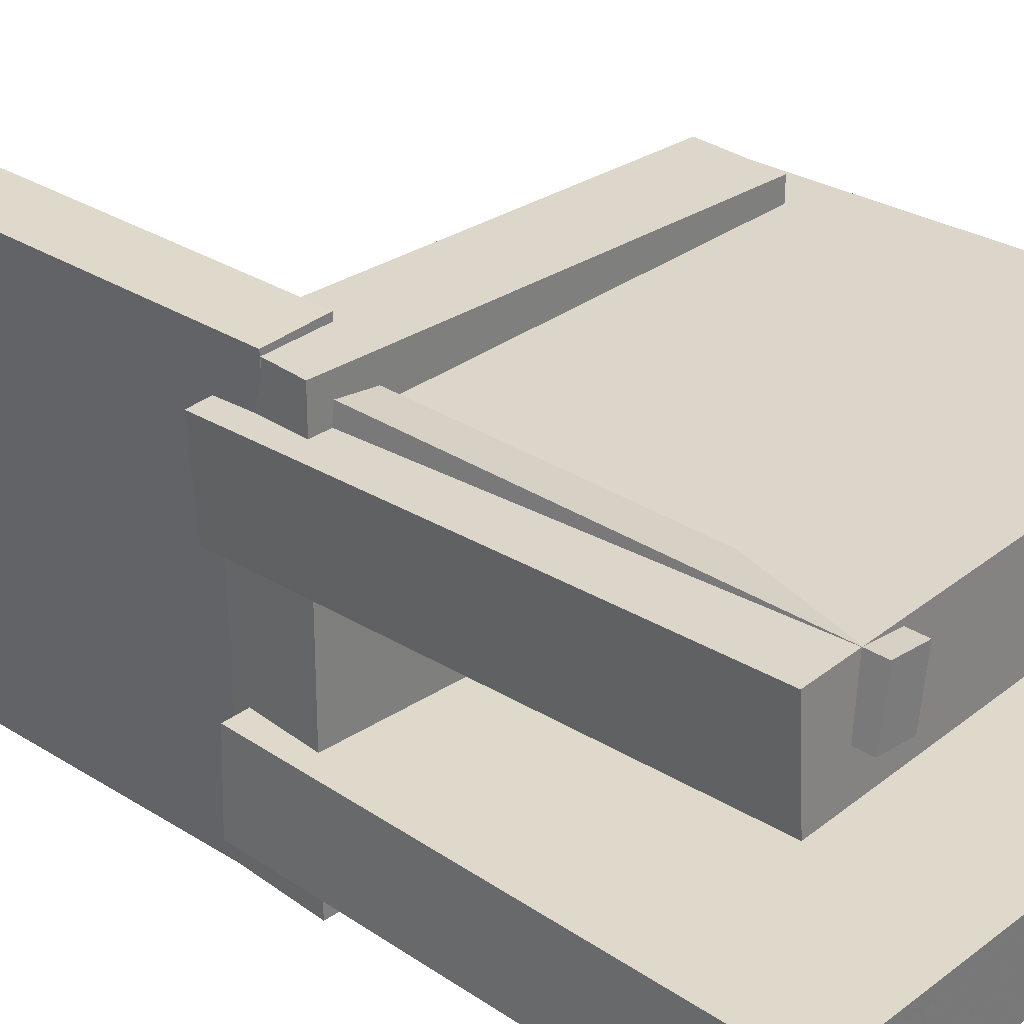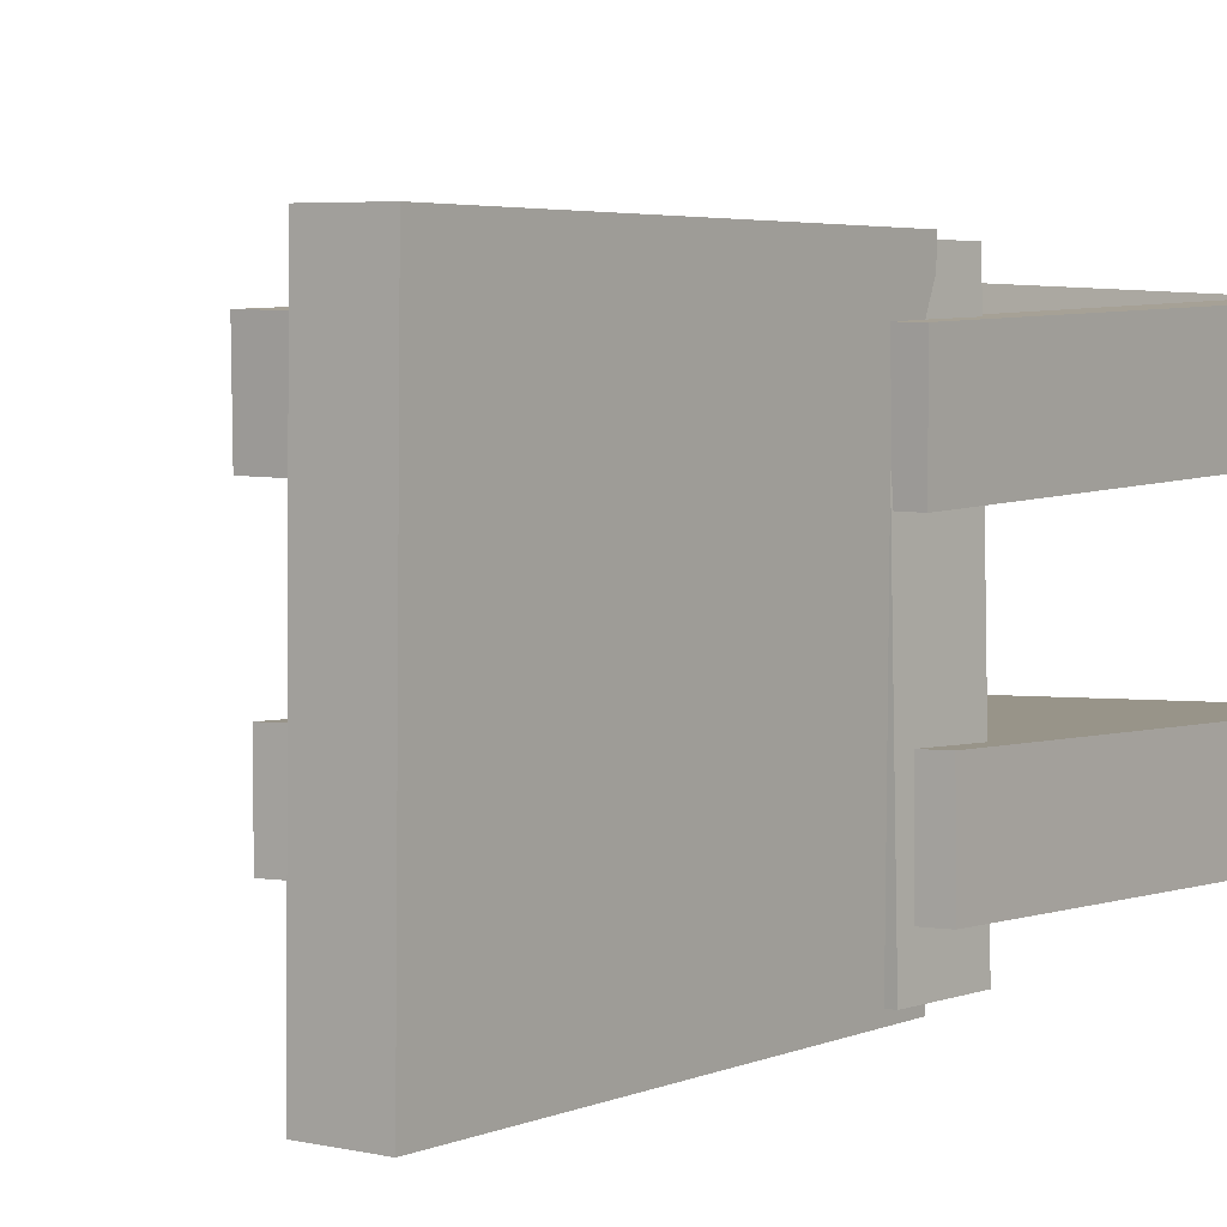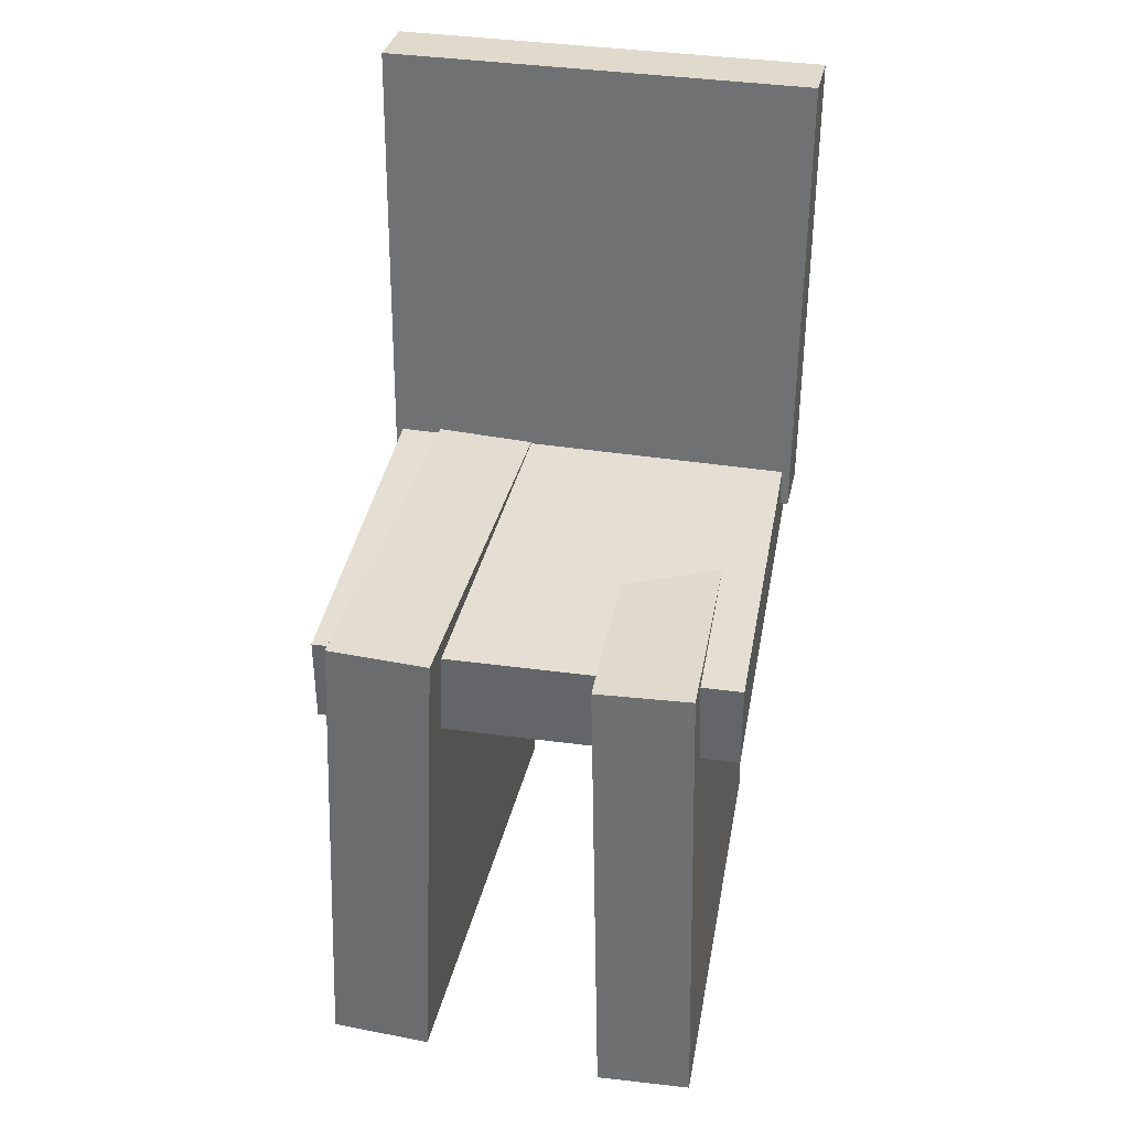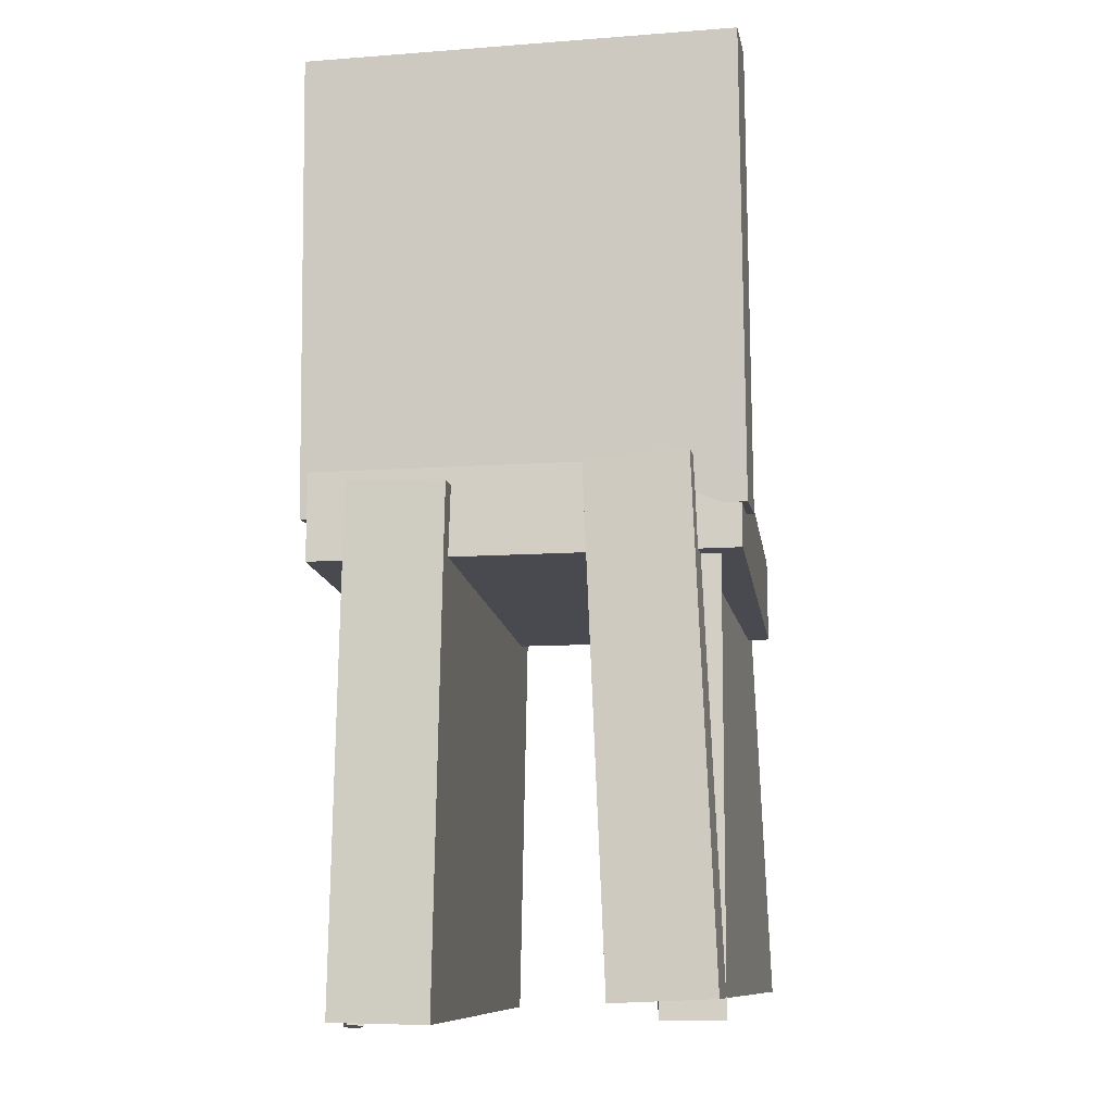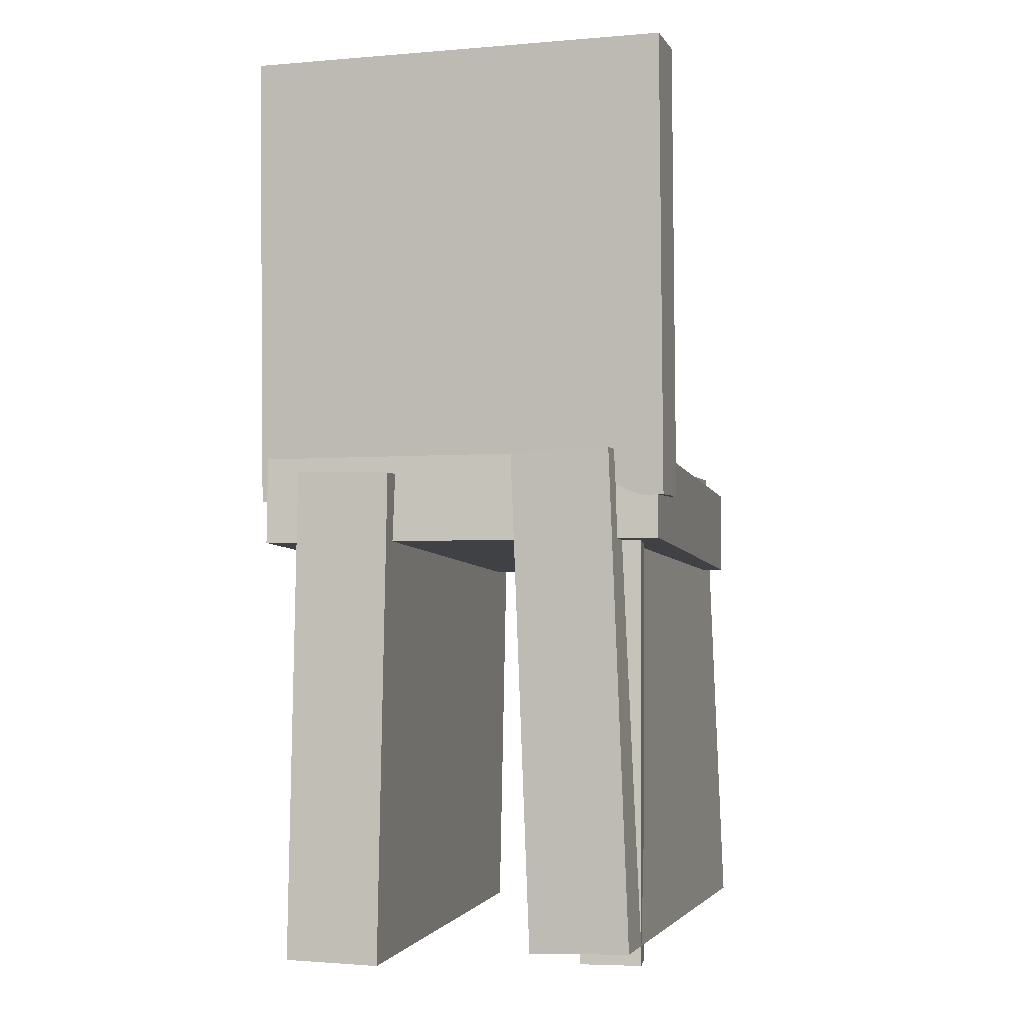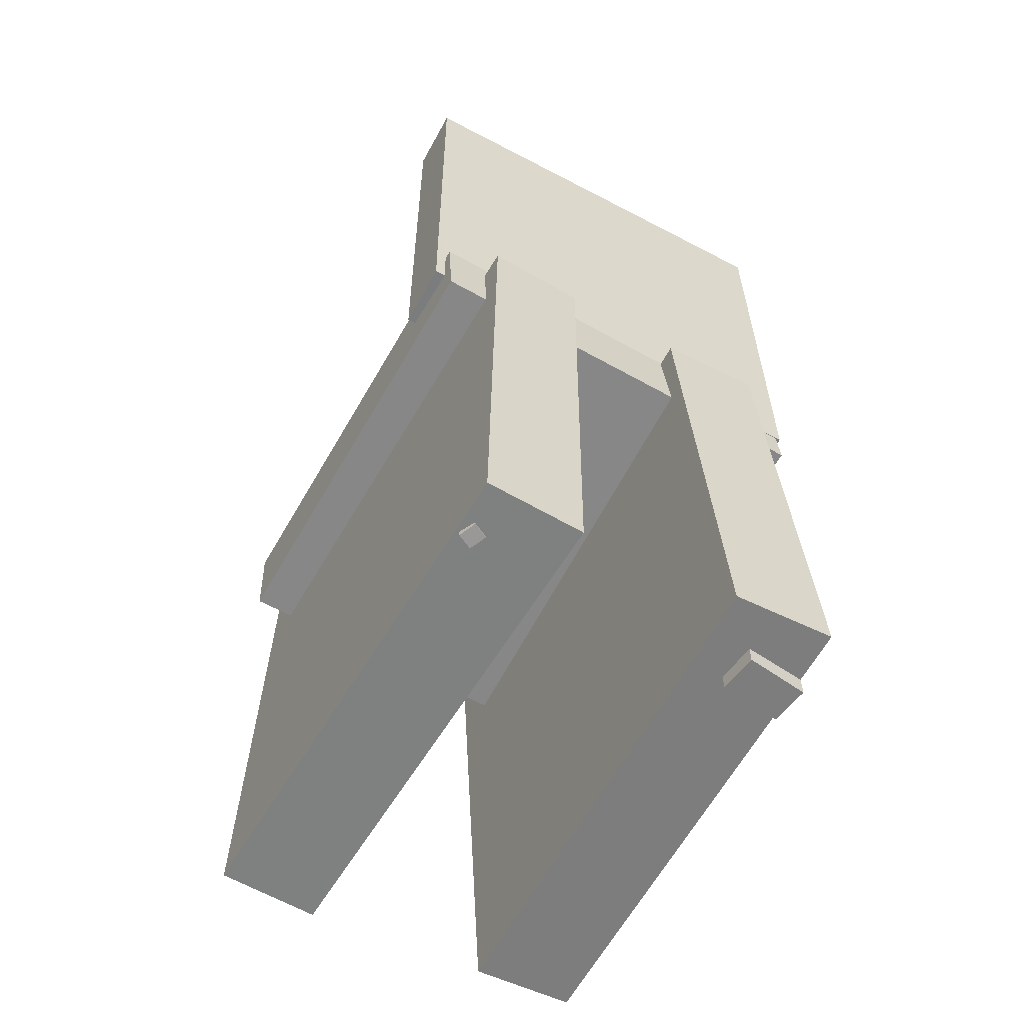
<metadata>
{"format":"obj","ext":"obj","renderer":"f3d","projection":"perspective","resolution":1024,"background":"white","views":[{"elev":31.6,"azim":-47.9,"up":"+Z"},{"elev":3.3,"azim":-144.0,"up":"+Z"},{"elev":33.1,"azim":100.9,"up":"+Y"},{"elev":-9.5,"azim":-80.6,"up":"+Y"},{"elev":-1.8,"azim":-74.9,"up":"+Y"},{"elev":-59.1,"azim":-119.4,"up":"+Y"}]}
</metadata>
<code>
v -0.2046 -0.3695 0.06897
v -0.2067 -0.3658 0.1513
v -0.1957 0.03541 0.05078
v -0.1978 0.03916 0.1331
v 0.2037 -0.378 0.07982
v 0.2016 -0.3743 0.1621
v 0.2126 0.02692 0.06162
v 0.2105 0.03066 0.1439
f 1.0 7.0 5.0
f 1.0 3.0 7.0
f 1.0 4.0 3.0
f 1.0 2.0 4.0
f 3.0 8.0 7.0
f 3.0 4.0 8.0
f 5.0 7.0 8.0
f 5.0 8.0 6.0
f 1.0 5.0 6.0
f 1.0 6.0 2.0
f 2.0 6.0 8.0
f 2.0 8.0 4.0
v -0.1748 -0.3876 -0.1314
v -0.1691 -0.3885 -0.1197
v -0.1648 -0.3368 -0.1325
v -0.1592 -0.3377 -0.1208
v -0.1627 -0.3901 -0.1374
v -0.1571 -0.391 -0.1257
v -0.1527 -0.3393 -0.1385
v -0.1471 -0.3402 -0.1268
f 9.0 15.0 13.0
f 9.0 11.0 15.0
f 9.0 12.0 11.0
f 9.0 10.0 12.0
f 11.0 16.0 15.0
f 11.0 12.0 16.0
f 13.0 15.0 16.0
f 13.0 16.0 14.0
f 9.0 13.0 14.0
f 9.0 14.0 10.0
f 10.0 14.0 16.0
f 10.0 16.0 12.0
v -0.1789 0.001185 0.1747
v -0.1261 0.001465 0.1756
v -0.1808 0.3783 0.1721
v -0.128 0.3786 0.1729
v -0.1733 -0.001219 -0.1761
v -0.1205 -0.0009391 -0.1753
v -0.1753 0.3759 -0.1787
v -0.1225 0.3762 -0.1779
f 17.0 23.0 21.0
f 17.0 19.0 23.0
f 17.0 20.0 19.0
f 17.0 18.0 20.0
f 19.0 24.0 23.0
f 19.0 20.0 24.0
f 21.0 23.0 24.0
f 21.0 24.0 22.0
f 17.0 21.0 22.0
f 17.0 22.0 18.0
f 18.0 22.0 24.0
f 18.0 24.0 20.0
v -0.2066 -0.3844 -0.1393
v -0.205 -0.3859 -0.06086
v -0.2031 0.02227 -0.1319
v -0.2015 0.02083 -0.05345
v 0.204 -0.3878 -0.1476
v 0.2056 -0.3893 -0.0691
v 0.2075 0.01888 -0.1402
v 0.2091 0.01744 -0.06169
f 25.0 31.0 29.0
f 25.0 27.0 31.0
f 25.0 28.0 27.0
f 25.0 26.0 28.0
f 27.0 32.0 31.0
f 27.0 28.0 32.0
f 29.0 31.0 32.0
f 29.0 32.0 30.0
f 25.0 29.0 30.0
f 25.0 30.0 26.0
f 26.0 30.0 32.0
f 26.0 32.0 28.0
v -0.1388 -0.3828 0.09899
v -0.1697 -0.3827 0.1028
v -0.1382 0.2596 0.09951
v -0.1692 0.2596 0.1033
v -0.1326 -0.3828 0.1488
v -0.1635 -0.3828 0.1526
v -0.1321 0.2595 0.1493
v -0.163 0.2595 0.1531
f 33.0 39.0 37.0
f 33.0 35.0 39.0
f 33.0 36.0 35.0
f 33.0 34.0 36.0
f 35.0 40.0 39.0
f 35.0 36.0 40.0
f 37.0 39.0 40.0
f 37.0 40.0 38.0
f 33.0 37.0 38.0
f 33.0 38.0 34.0
f 34.0 38.0 40.0
f 34.0 40.0 36.0
v -0.181 0.03457 -0.1679
v -0.186 -0.037 -0.1672
v -0.1758 0.03756 0.1699
v -0.1808 -0.03402 0.1706
v 0.1749 0.009559 -0.1732
v 0.1699 -0.06202 -0.1725
v 0.1801 0.01255 0.1647
v 0.1751 -0.05903 0.1654
f 41.0 47.0 45.0
f 41.0 43.0 47.0
f 41.0 44.0 43.0
f 41.0 42.0 44.0
f 43.0 48.0 47.0
f 43.0 44.0 48.0
f 45.0 47.0 48.0
f 45.0 48.0 46.0
f 41.0 45.0 46.0
f 41.0 46.0 42.0
f 42.0 46.0 48.0
f 42.0 48.0 44.0

</code>
